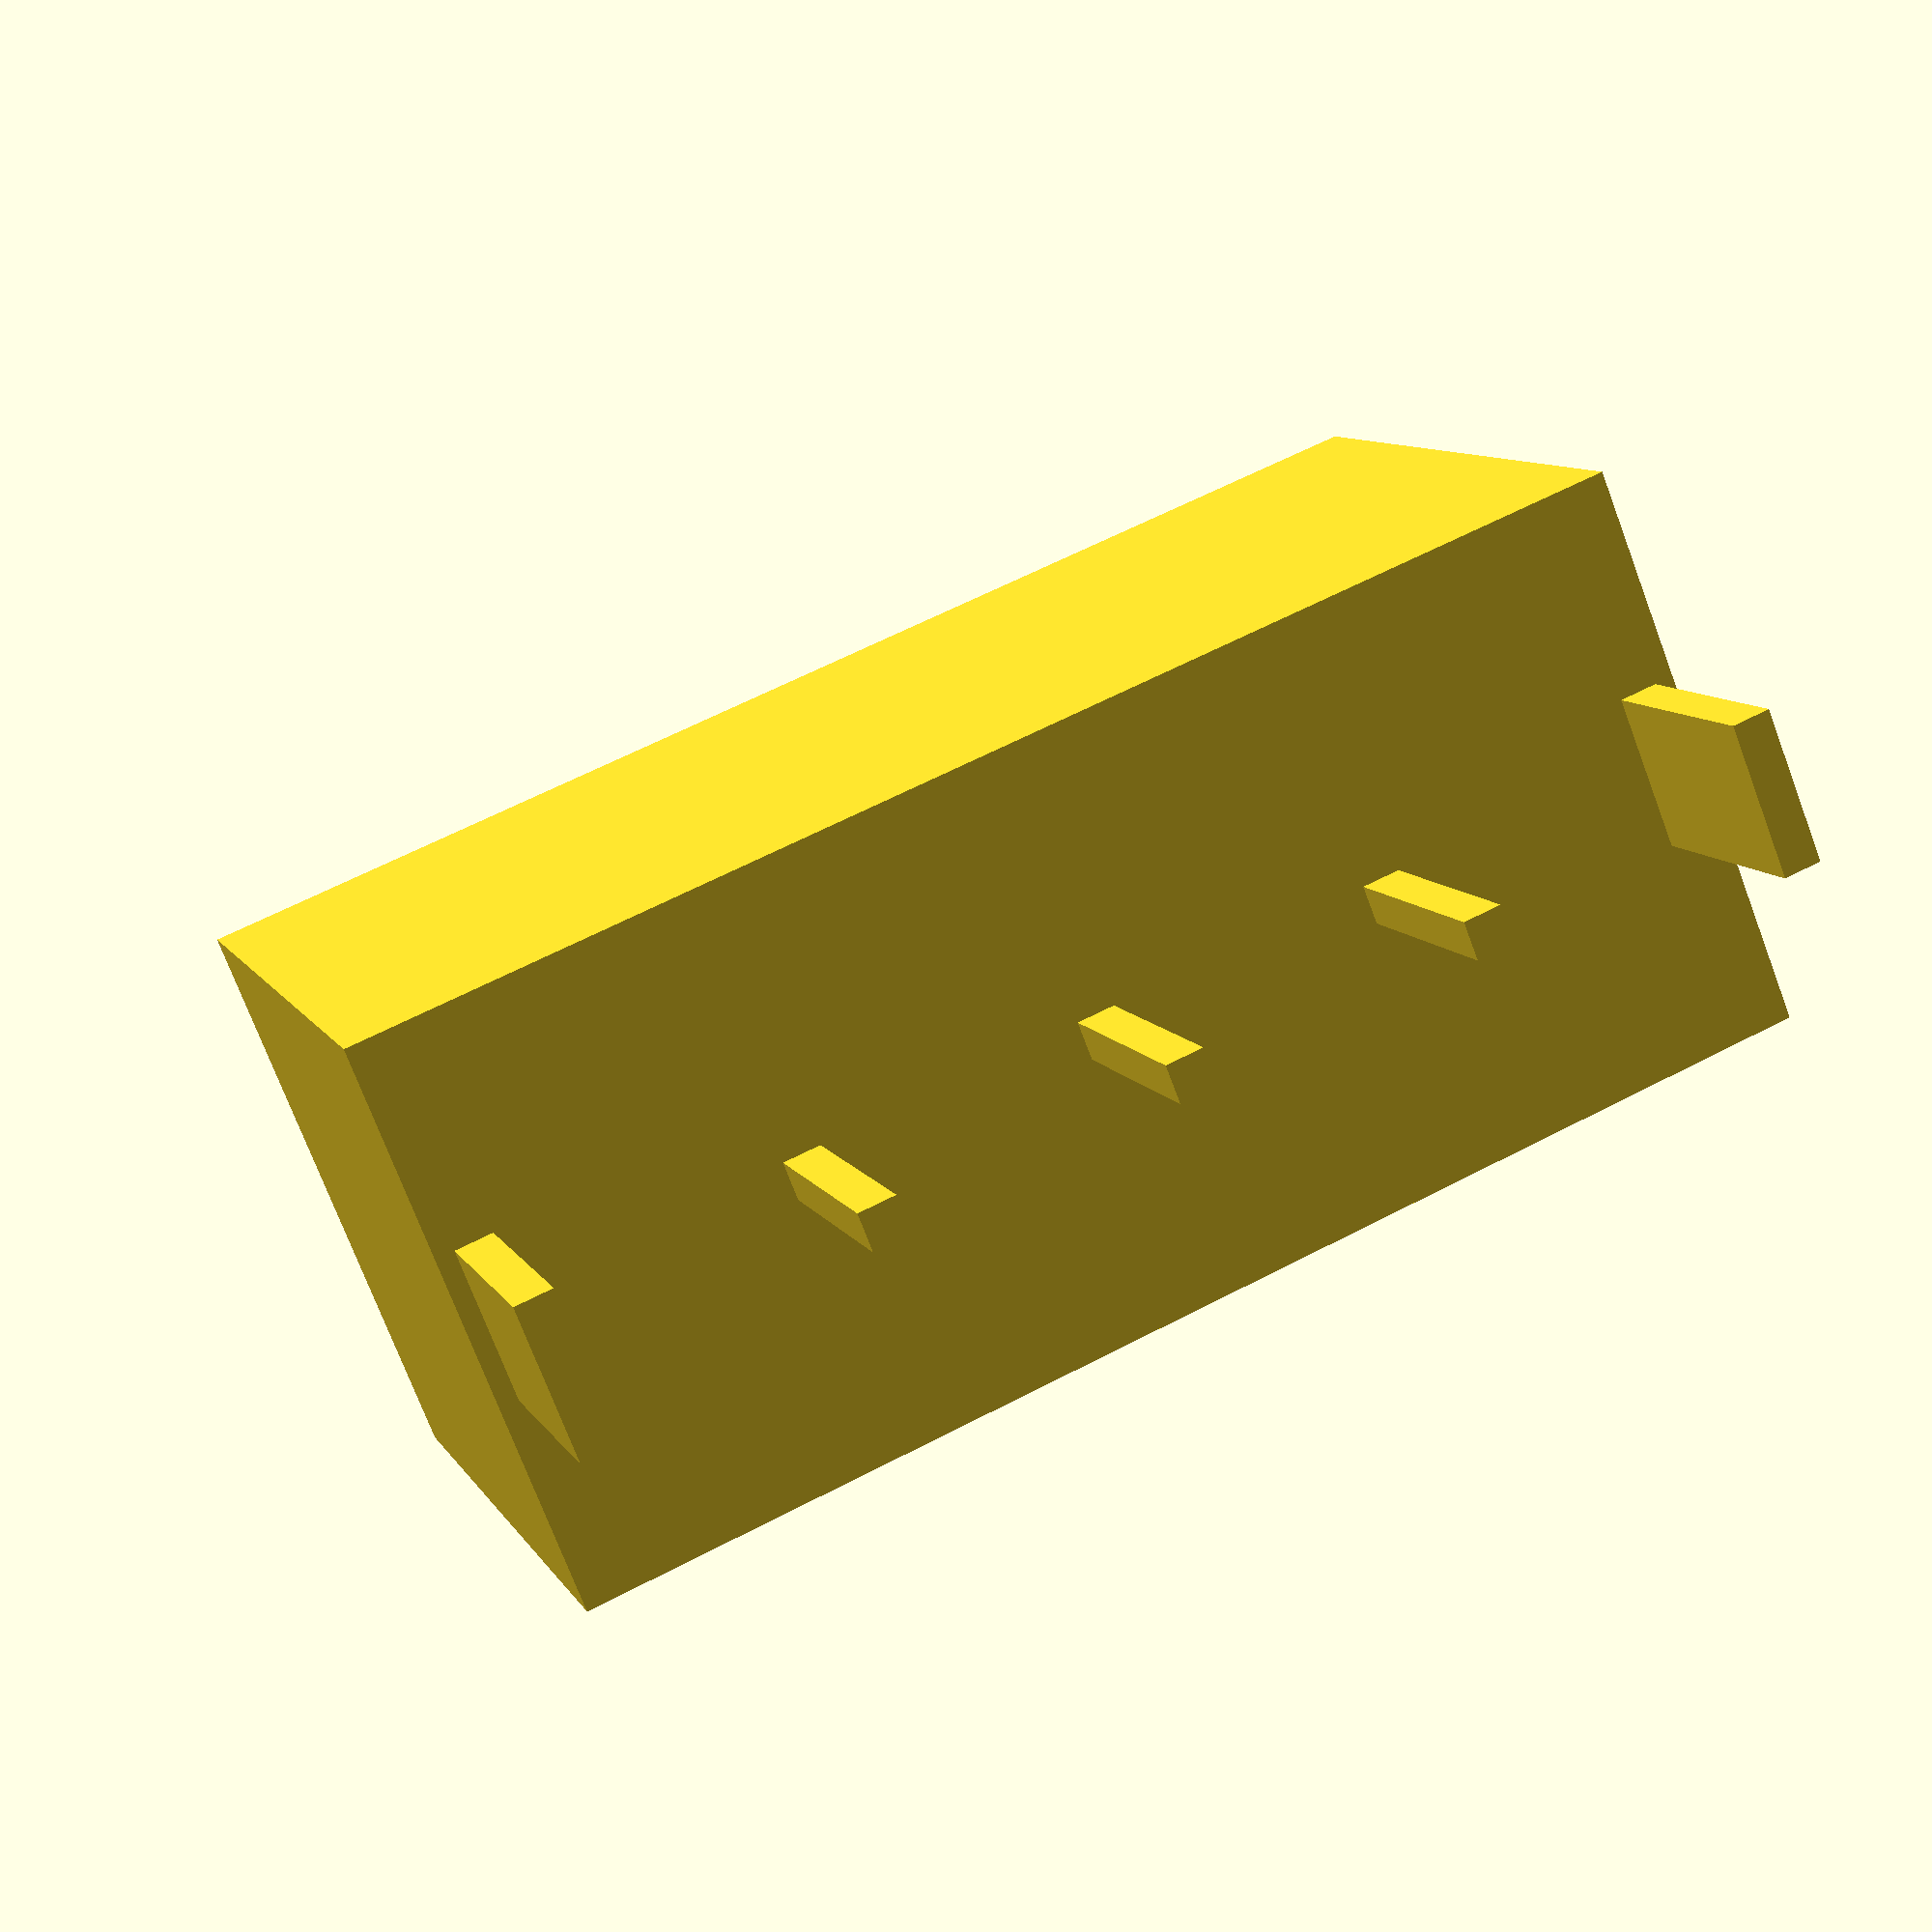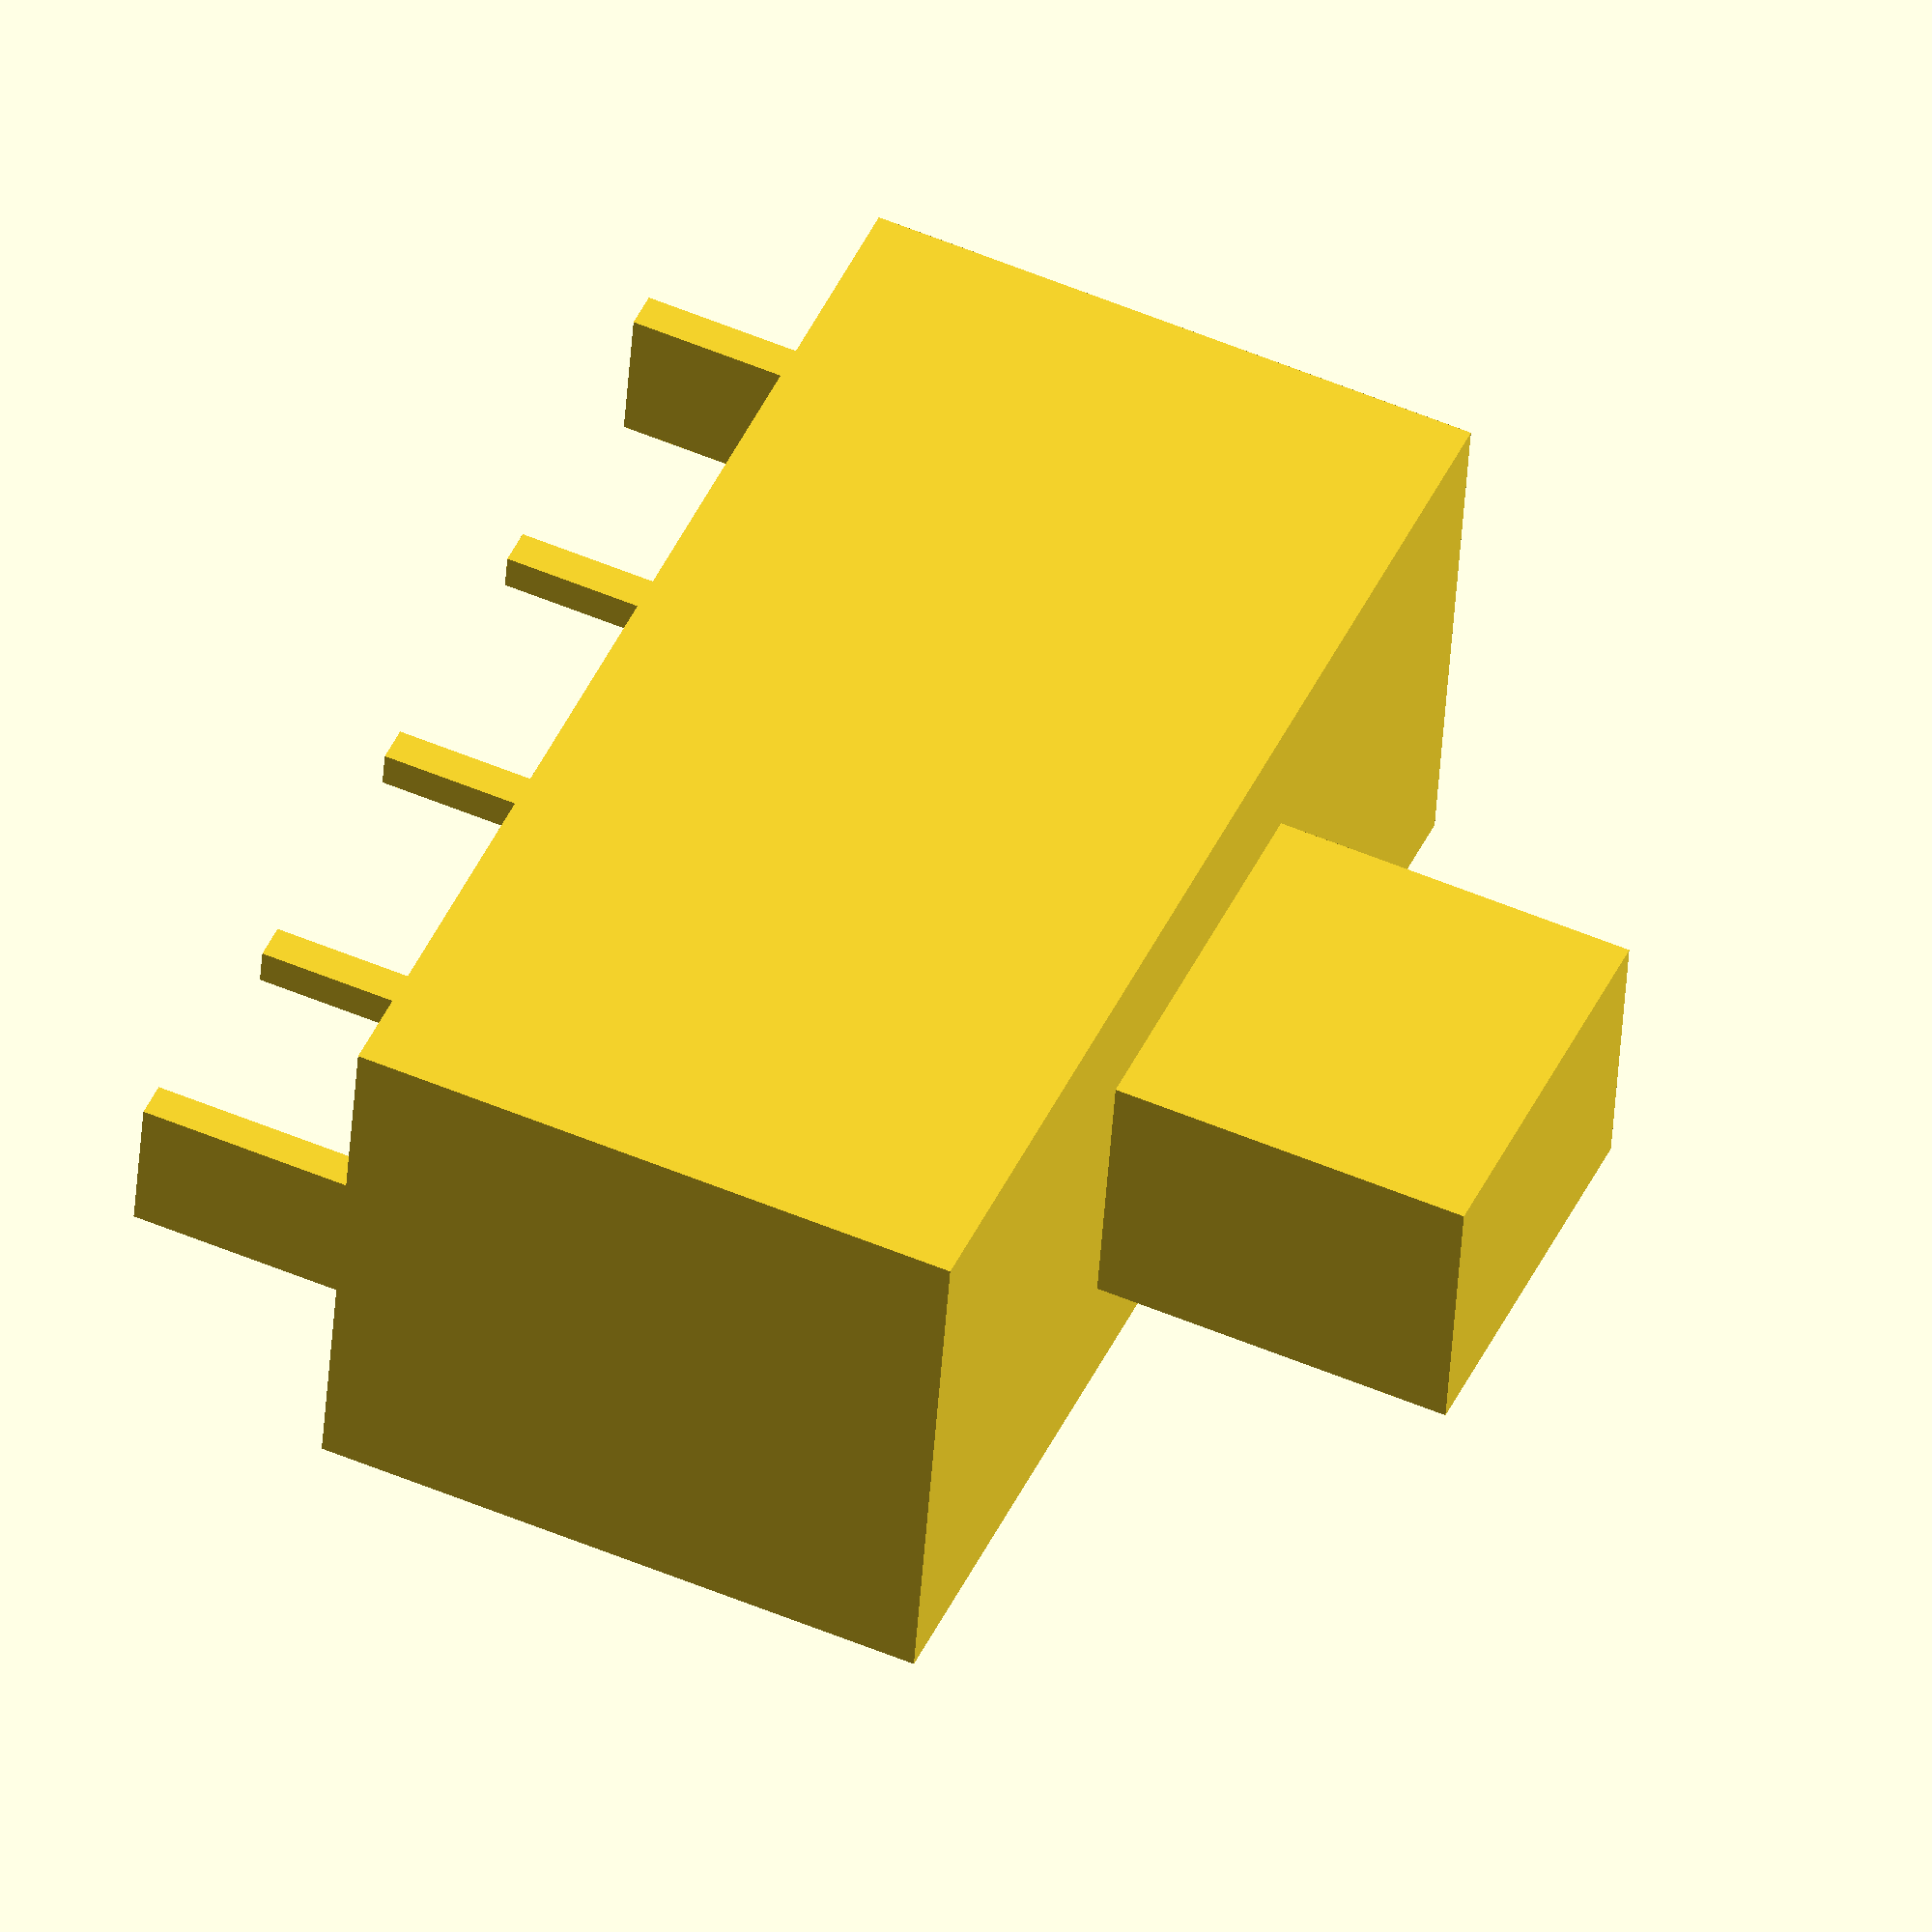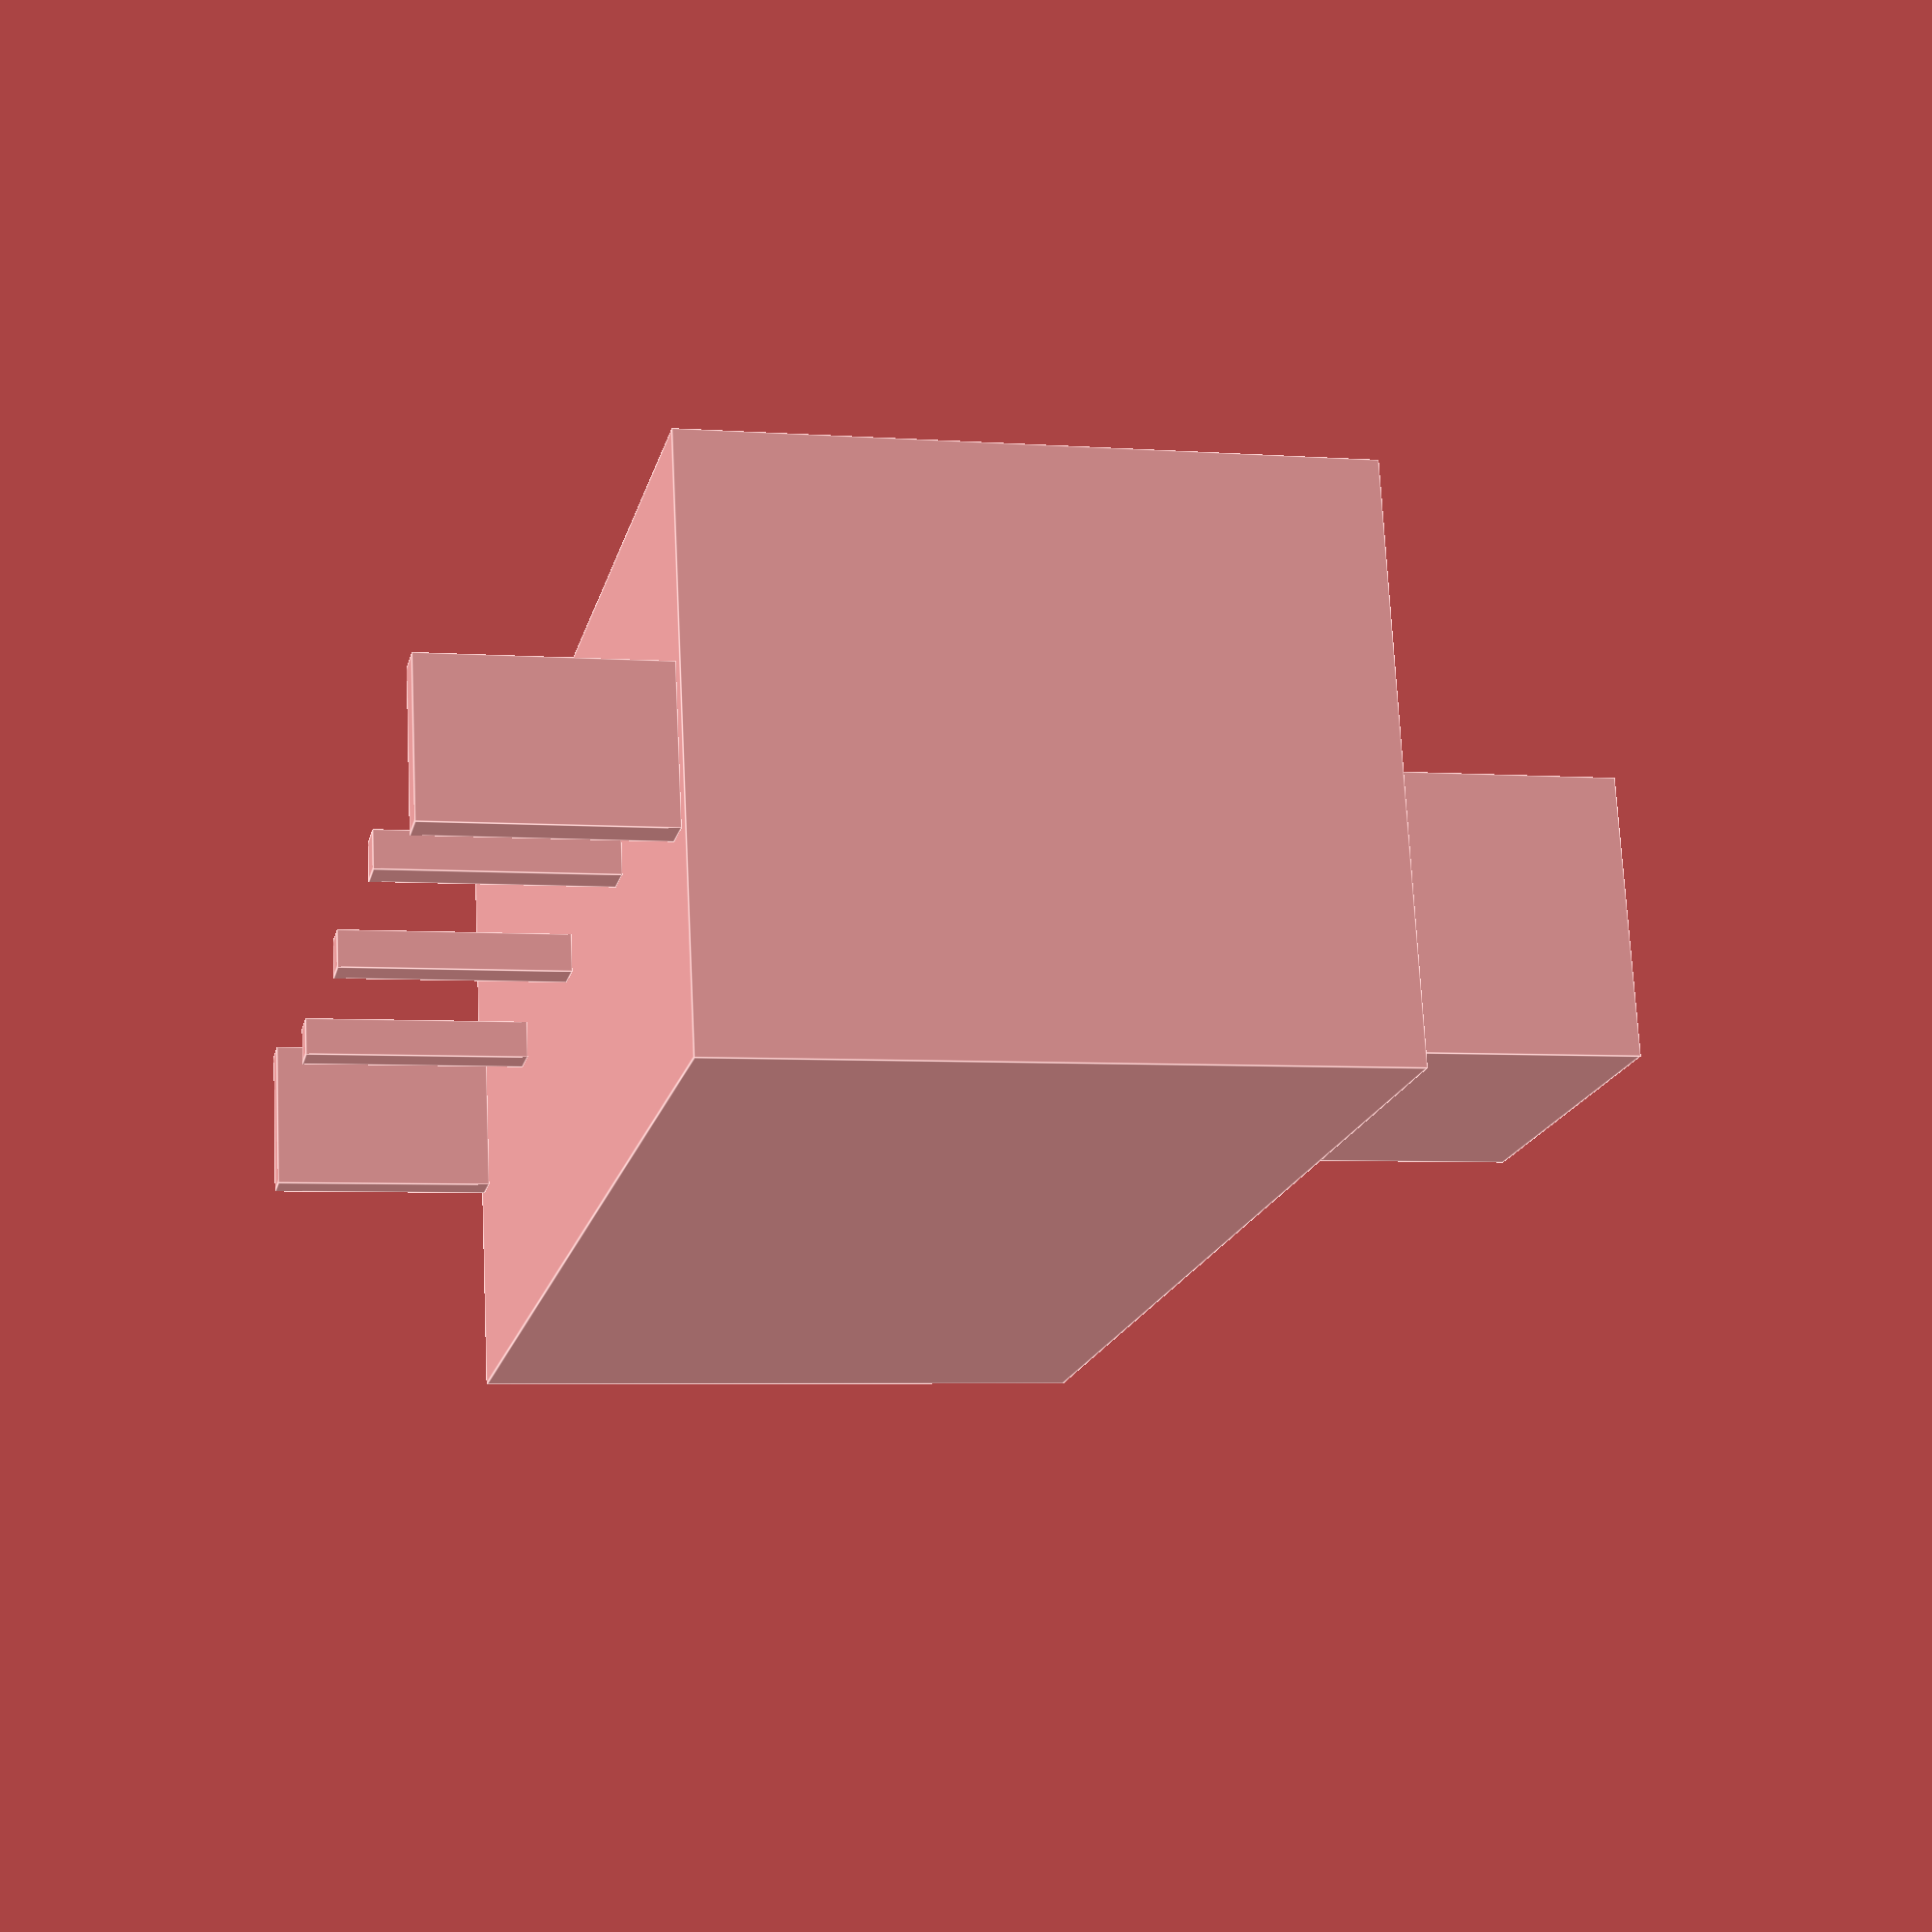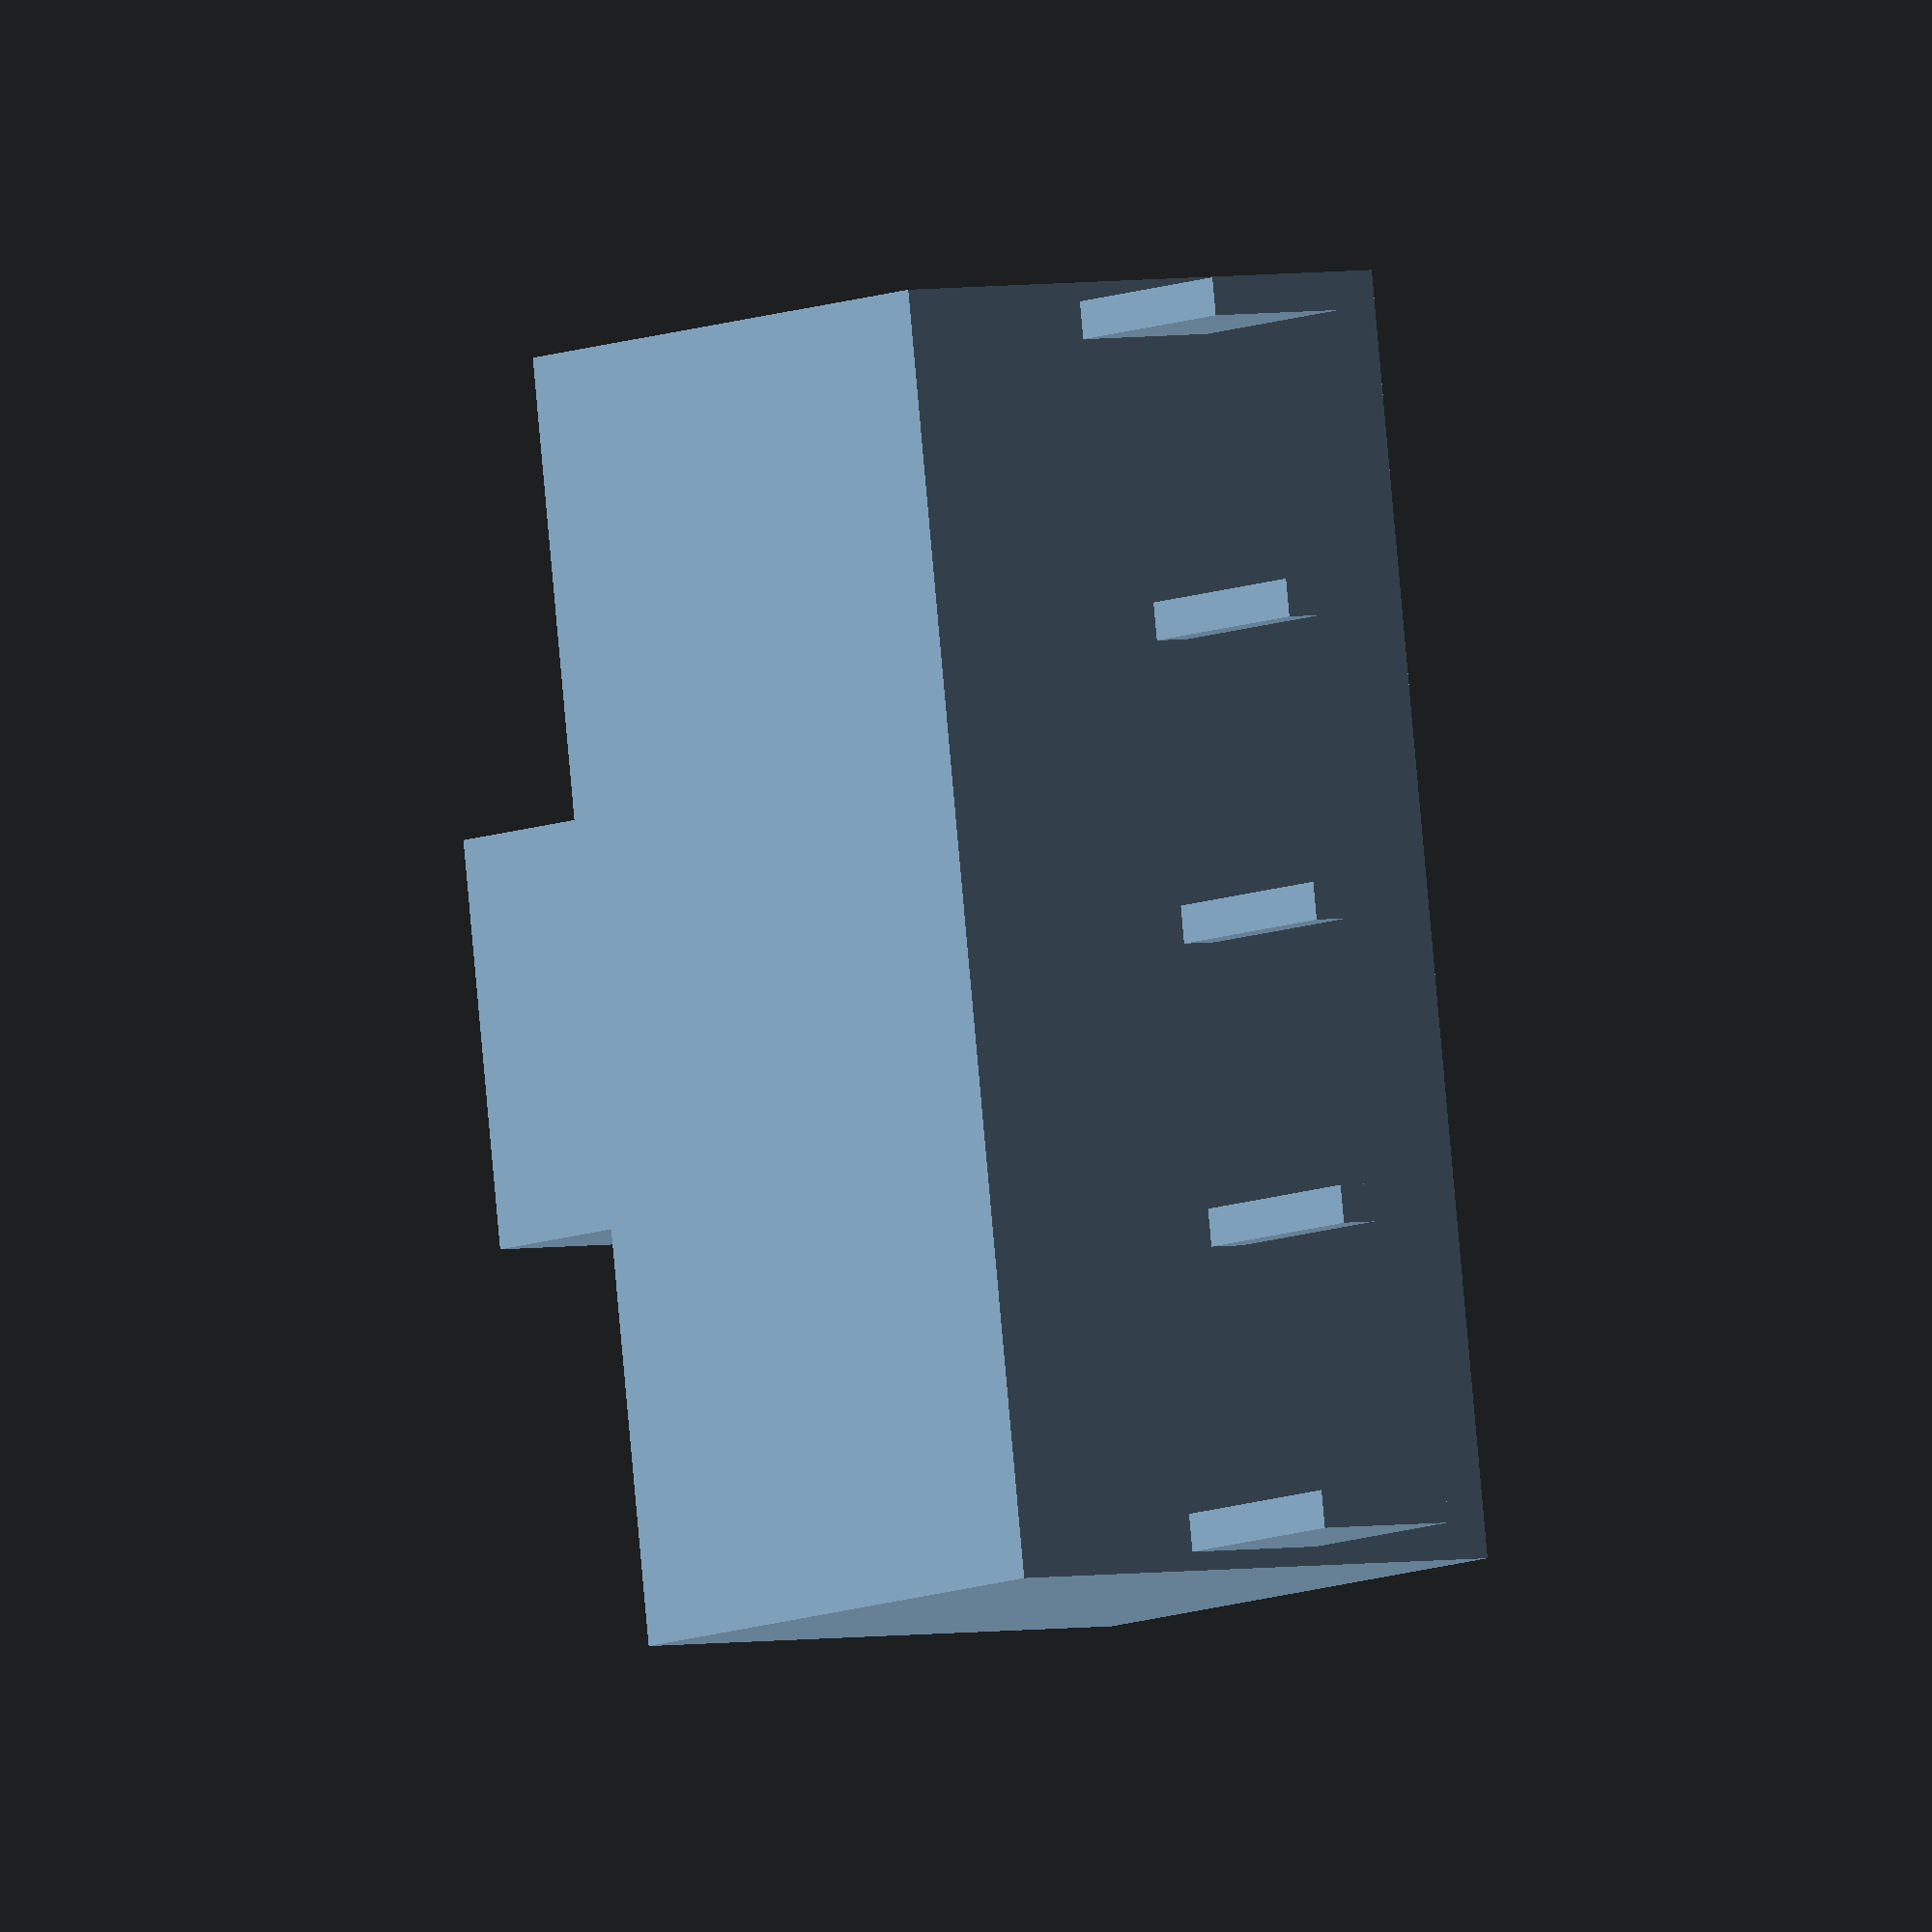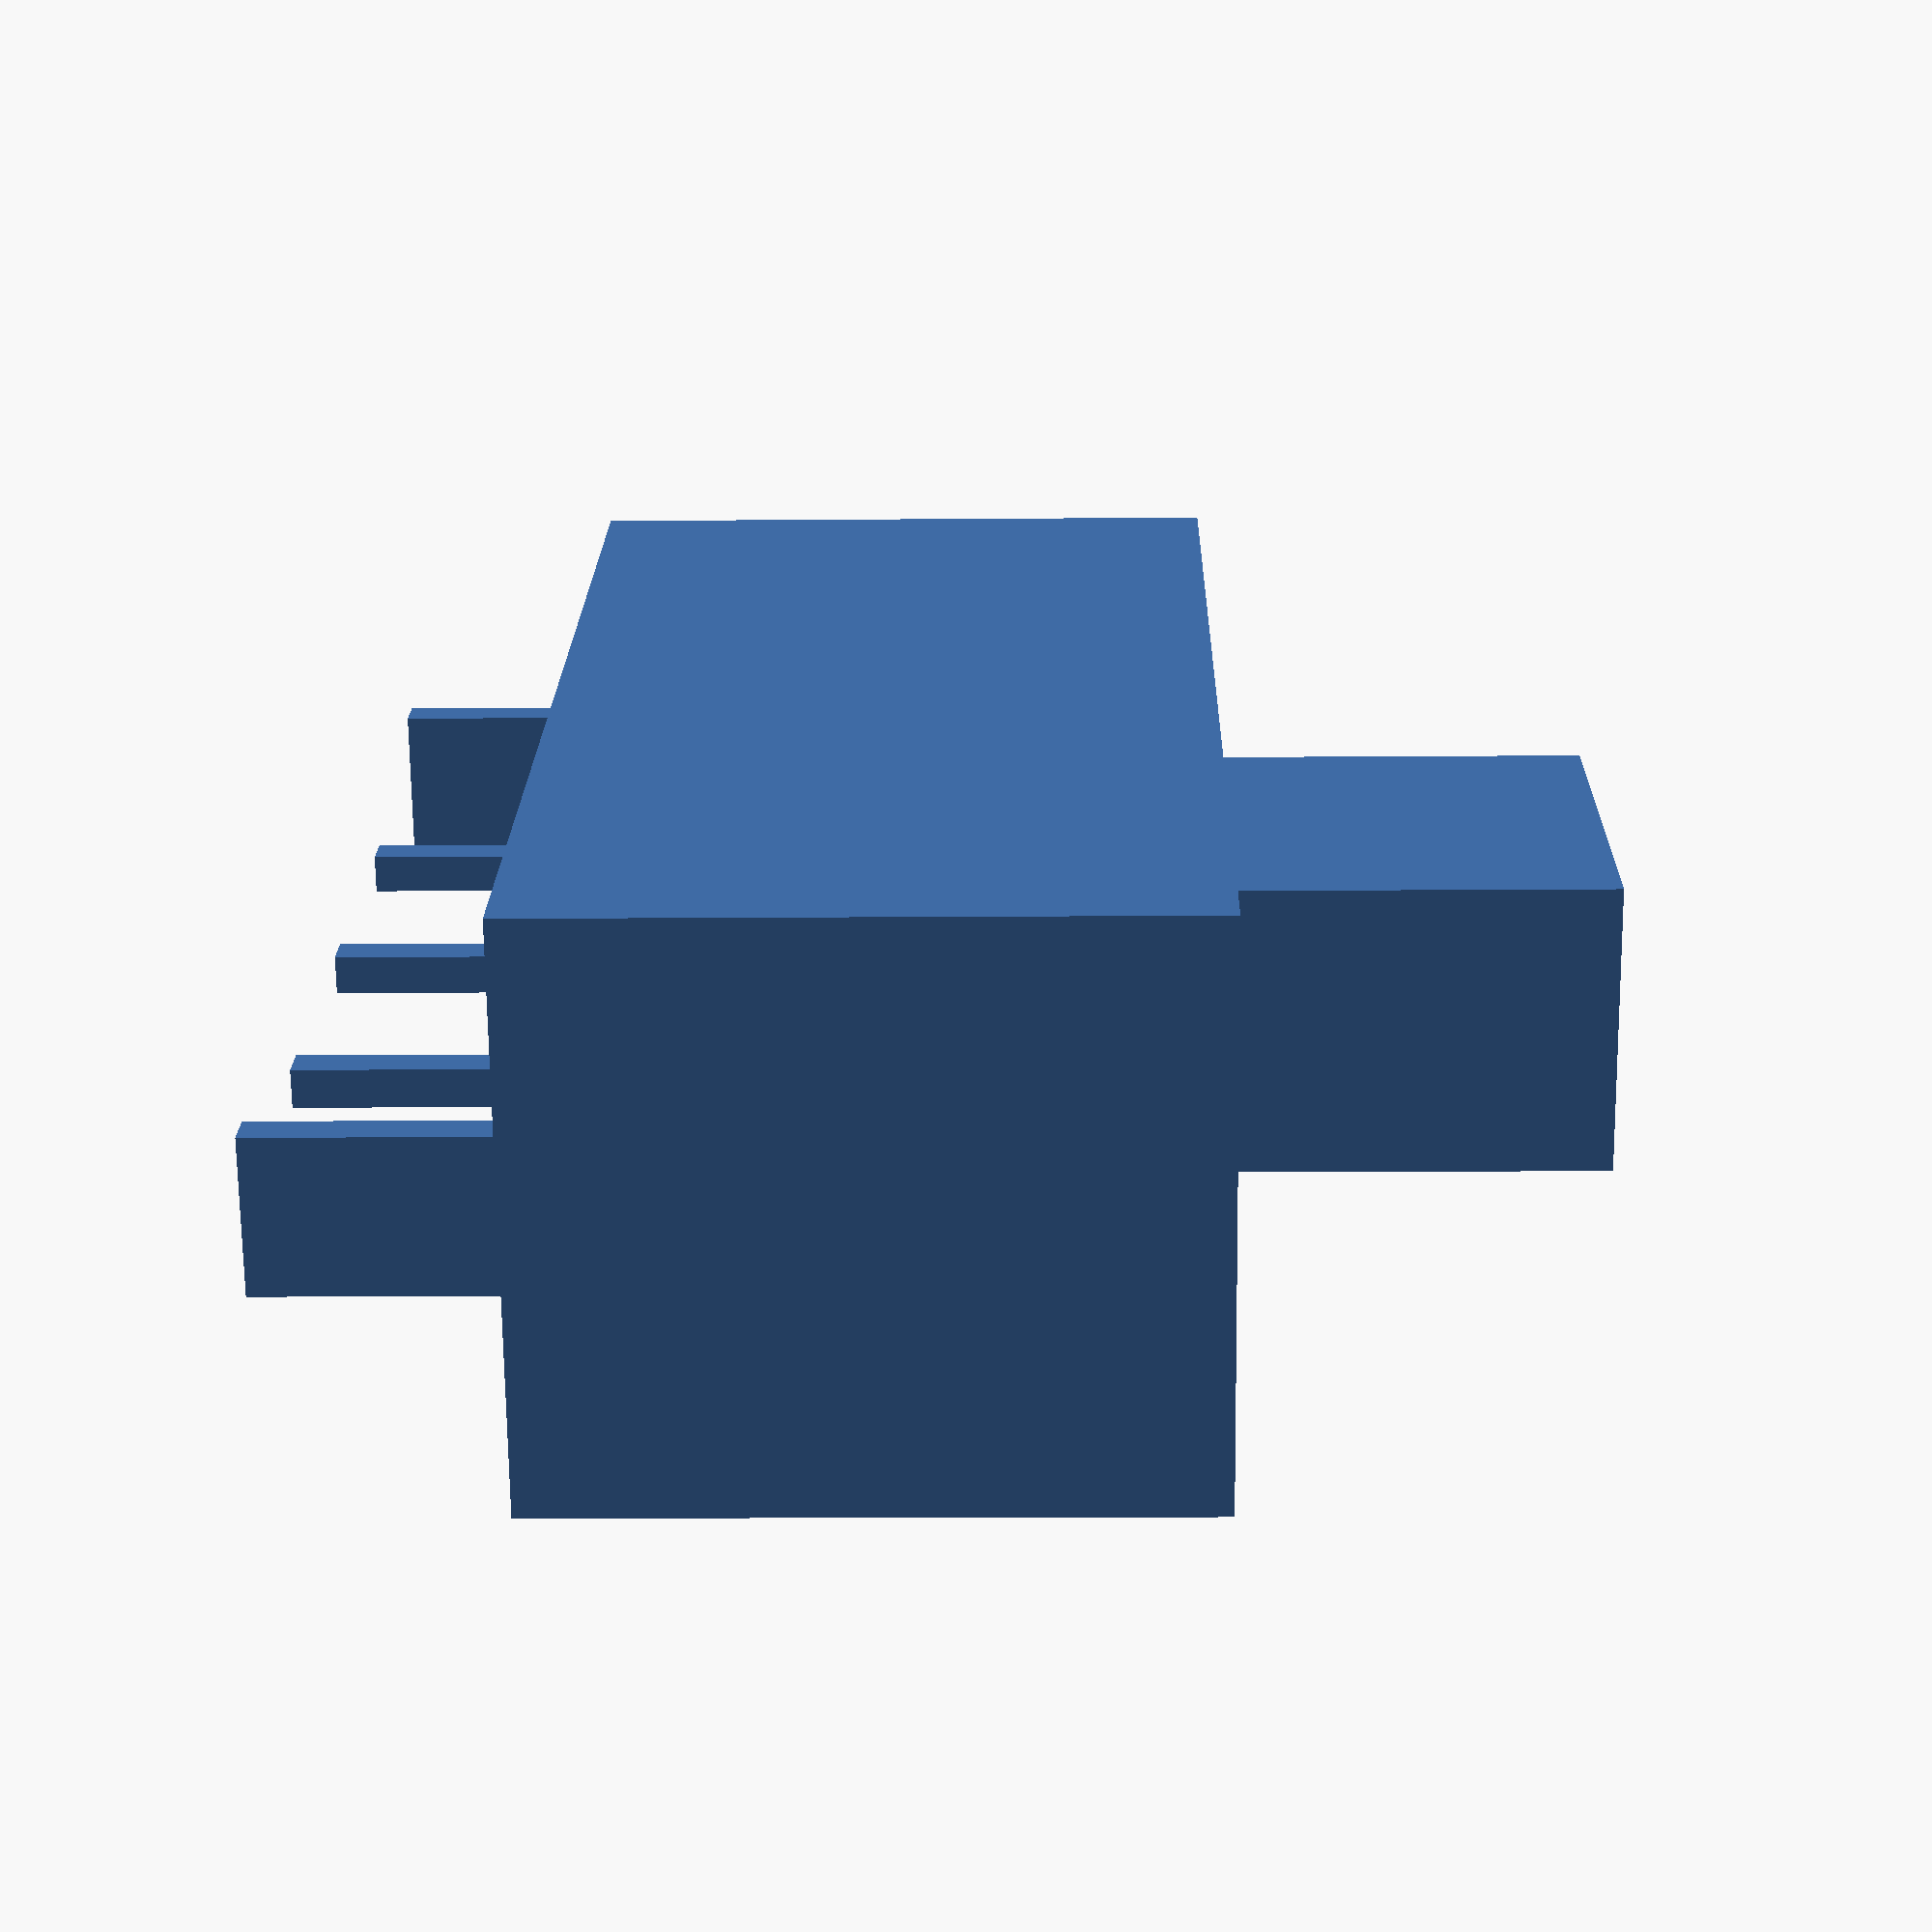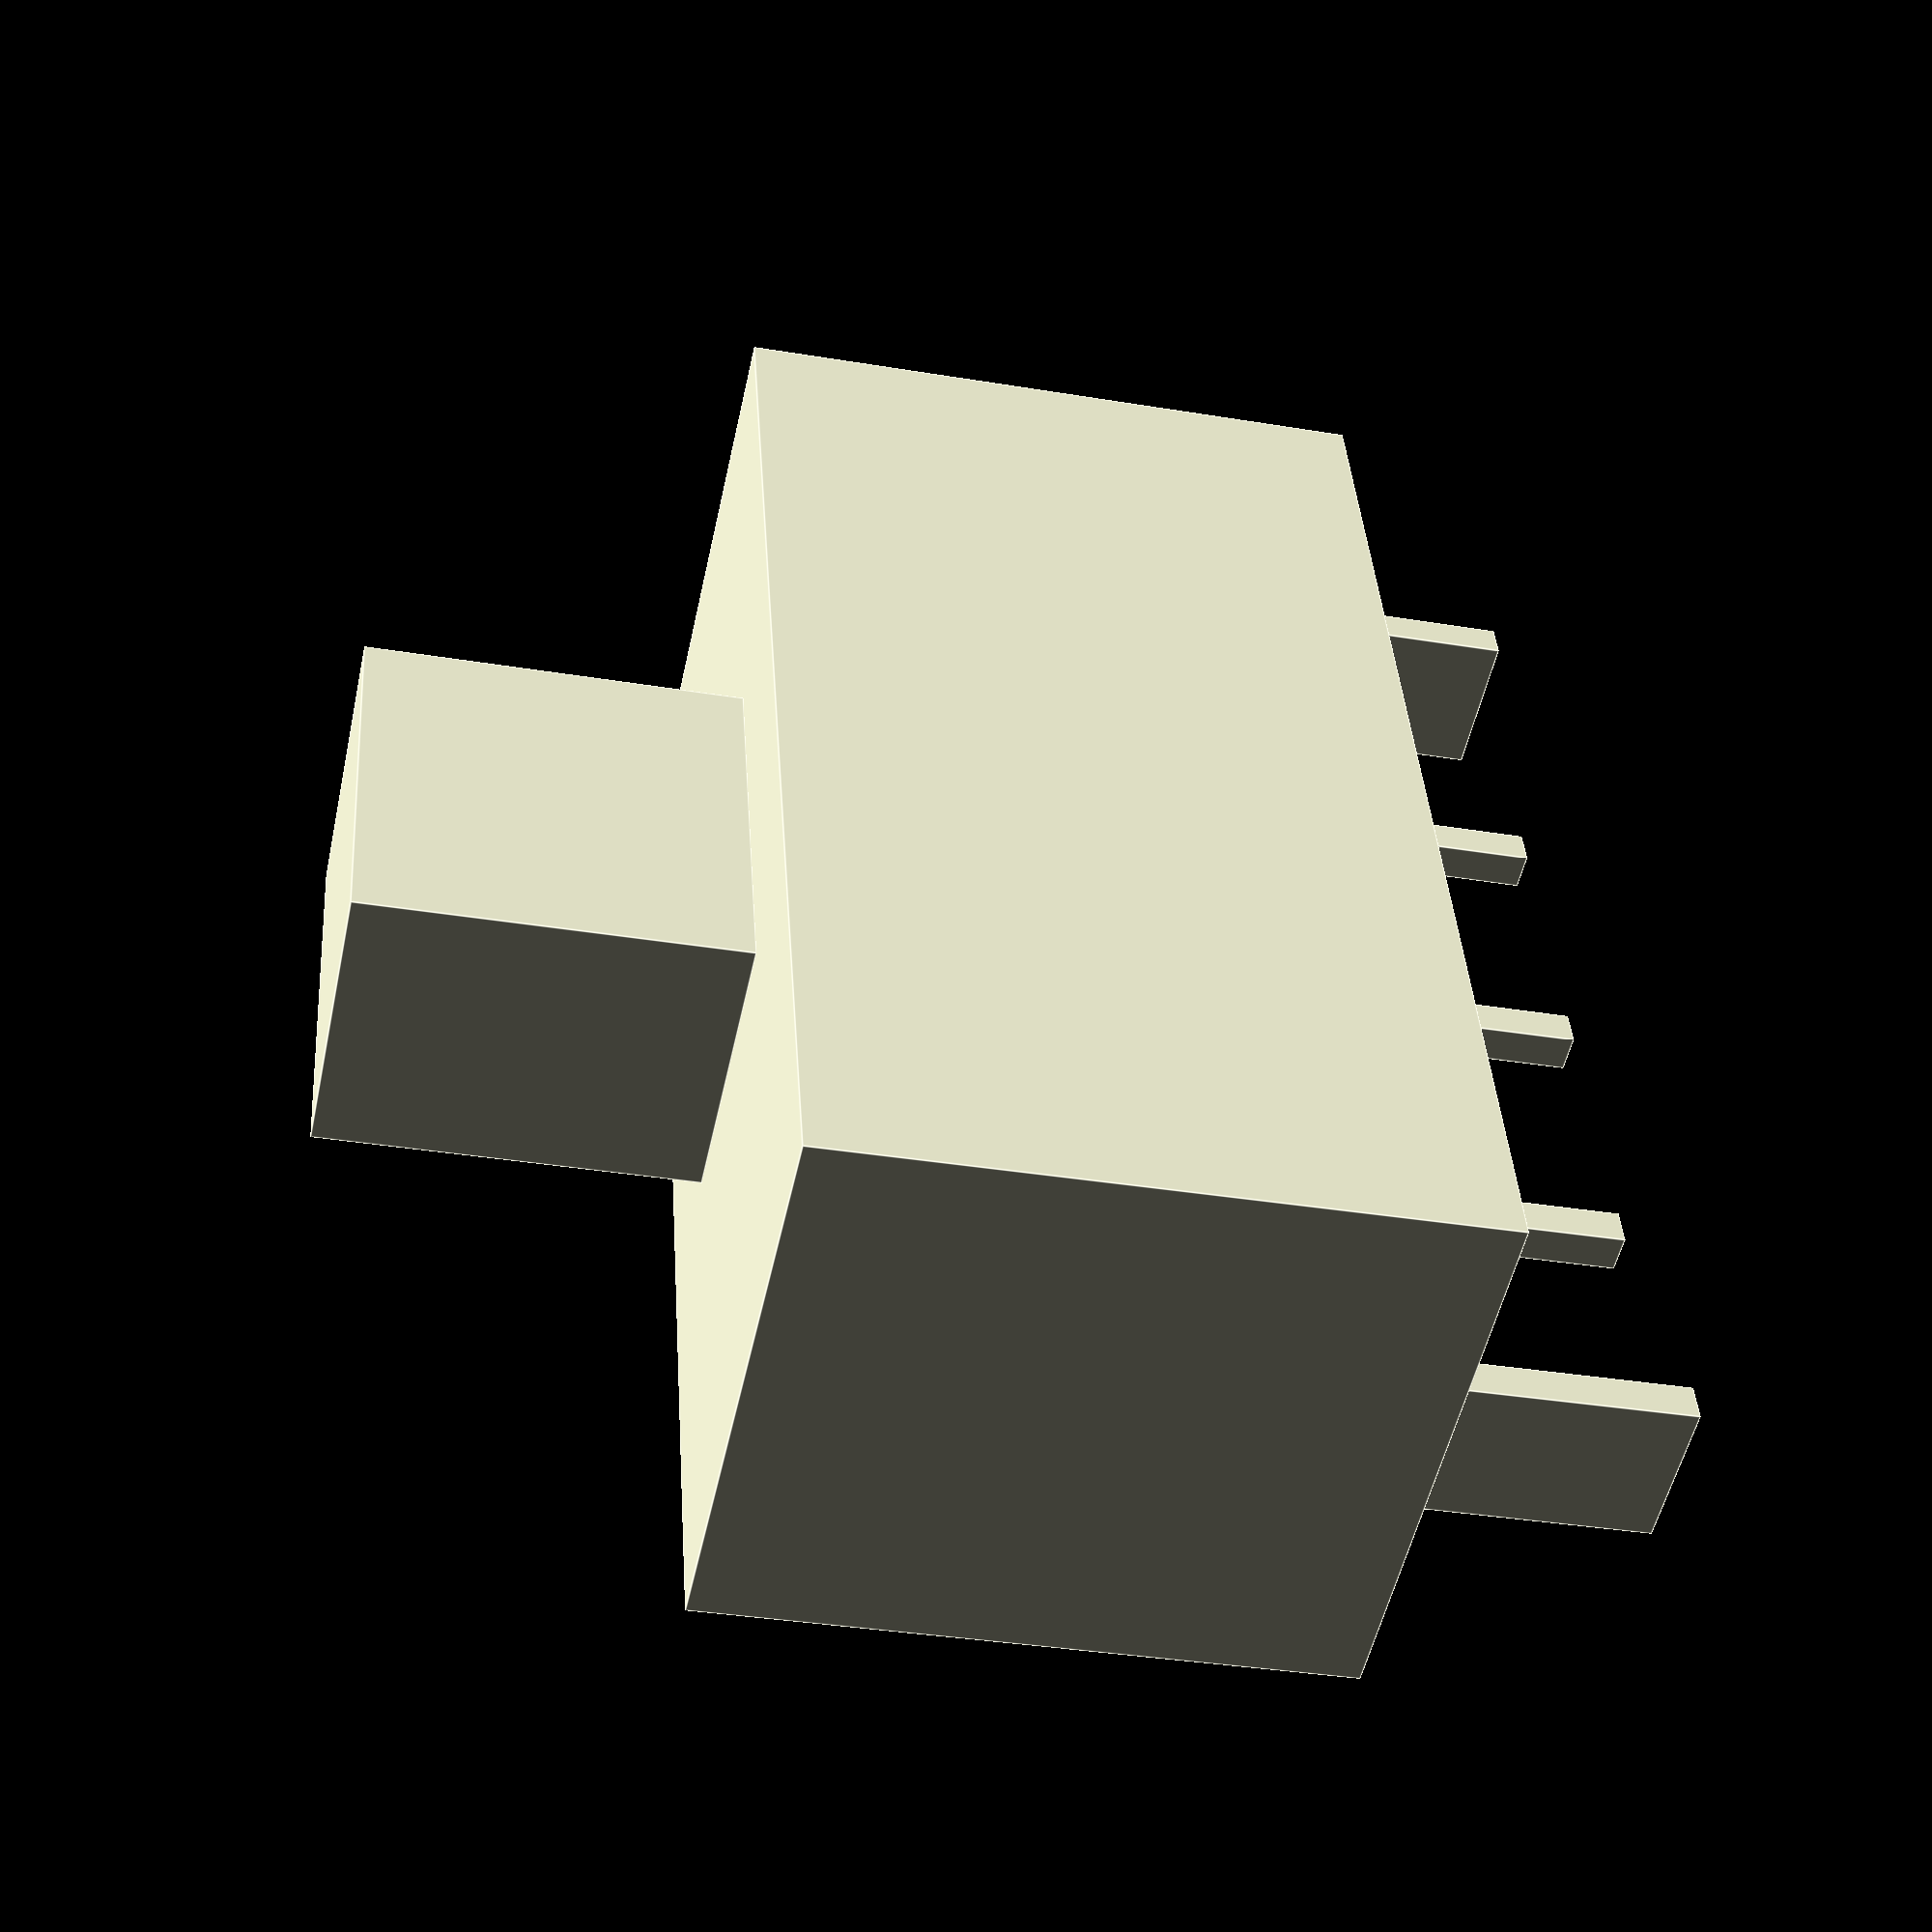
<openscad>

$fn = 32;

pin_spc = 4;
pin_dia = 0.5;
big_dia = 2;
pin_len = 3;

body_wid = 17;
body_len = 7.5;
body_hgt = 8.5;

slide_wid = 5.4;
slide_len = 3.8;
slide_hgt = 5;

slide_x = (body_wid/2)-3.2-(slide_wid/2);
slide_y = (body_len/2)-(slide_len/2);

// switch centered on pin 2
module pin_at( x, y, len, wid) {
     translate( [x-wid/2, y-len/2, -pin_len])
	  cube( [wid, len, pin_len]);
}

module switch() {
     pin_at( -4, 0, pin_dia, pin_dia);
     pin_at( -0, 0, pin_dia, pin_dia);
     pin_at( 4, 0, pin_dia, pin_dia);
     pin_at( -8, 0, big_dia, pin_dia);
     pin_at( 8, 0, big_dia, pin_dia);

     translate( [-body_wid/2, -body_len/2, 0])
	  cube( [body_wid, body_len, body_hgt]);
     translate( [-slide_x, -slide_y, body_hgt])
	  cube( [slide_wid, slide_len, slide_hgt]);
}


switch();

</openscad>
<views>
elev=350.7 azim=201.8 roll=161.6 proj=p view=wireframe
elev=305.2 azim=189.0 roll=294.0 proj=o view=solid
elev=4.6 azim=12.5 roll=256.6 proj=p view=edges
elev=187.4 azim=276.3 roll=35.4 proj=o view=wireframe
elev=12.6 azim=327.0 roll=271.1 proj=p view=solid
elev=34.3 azim=72.6 roll=77.3 proj=p view=edges
</views>
